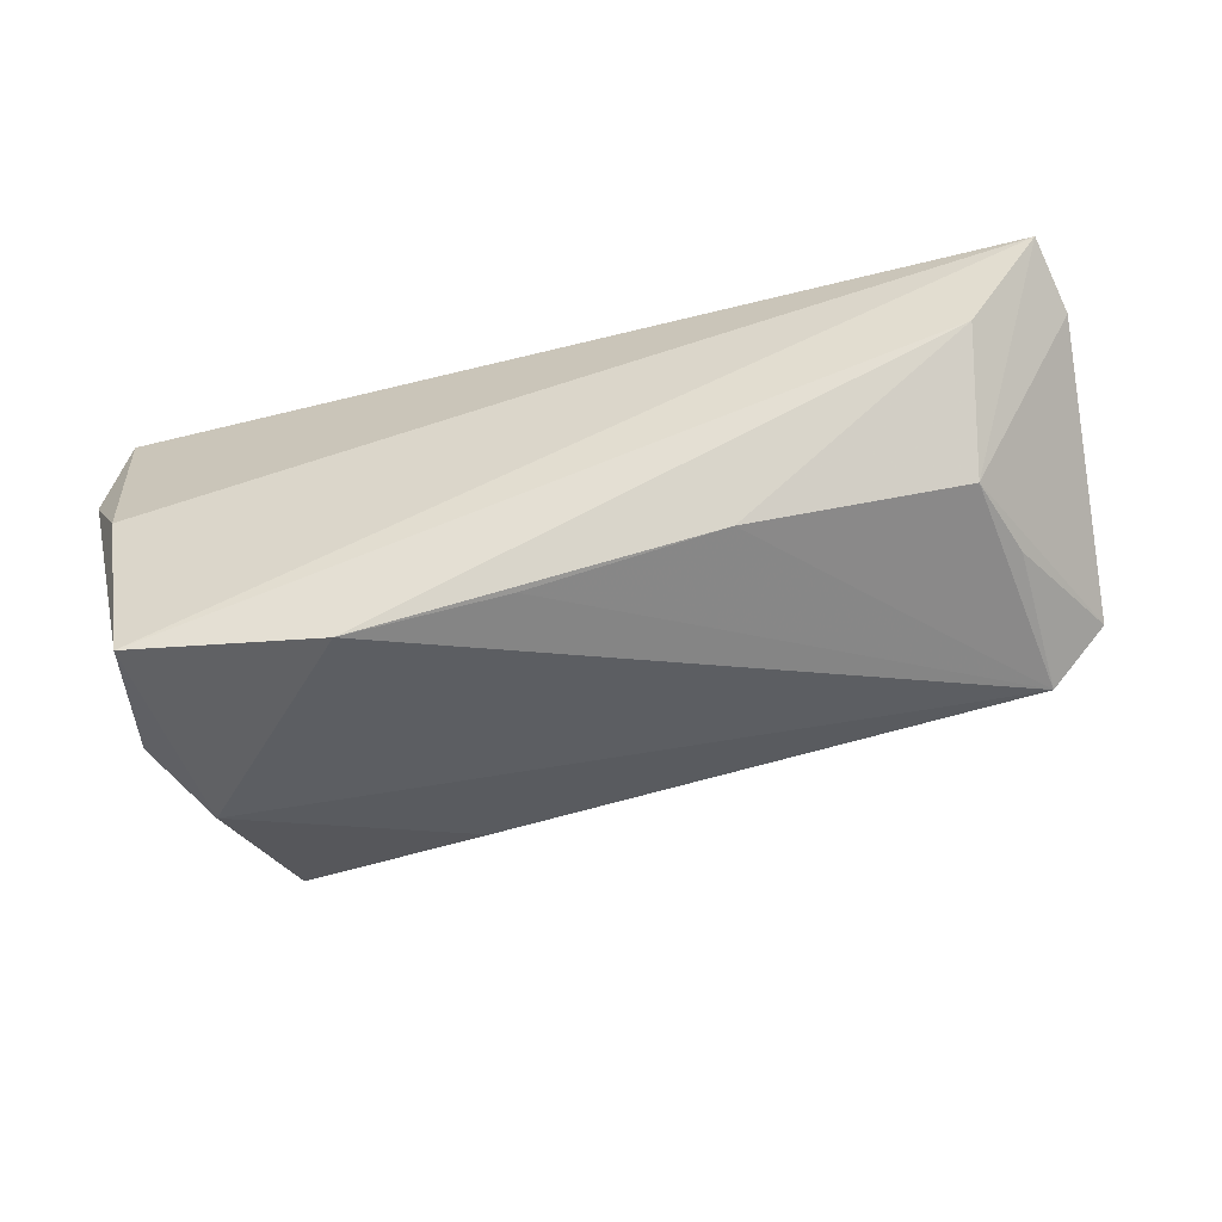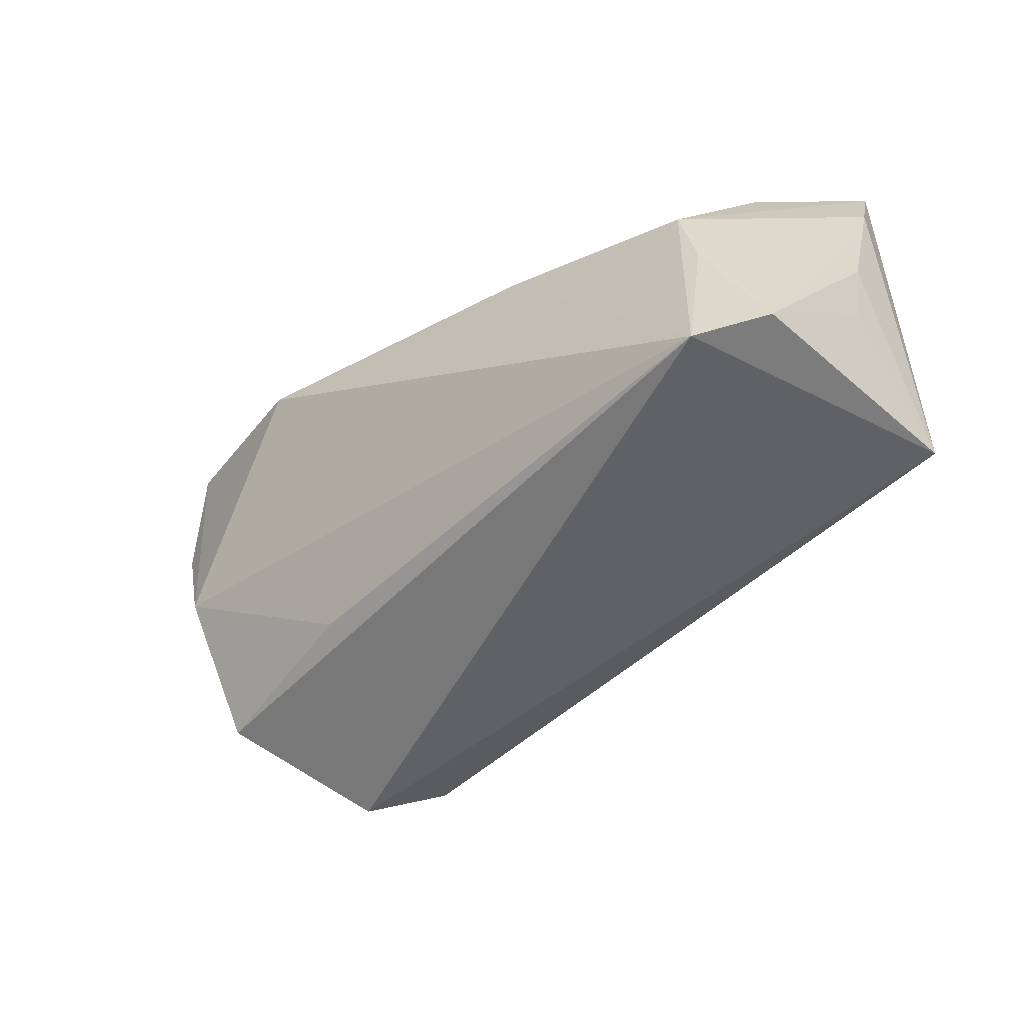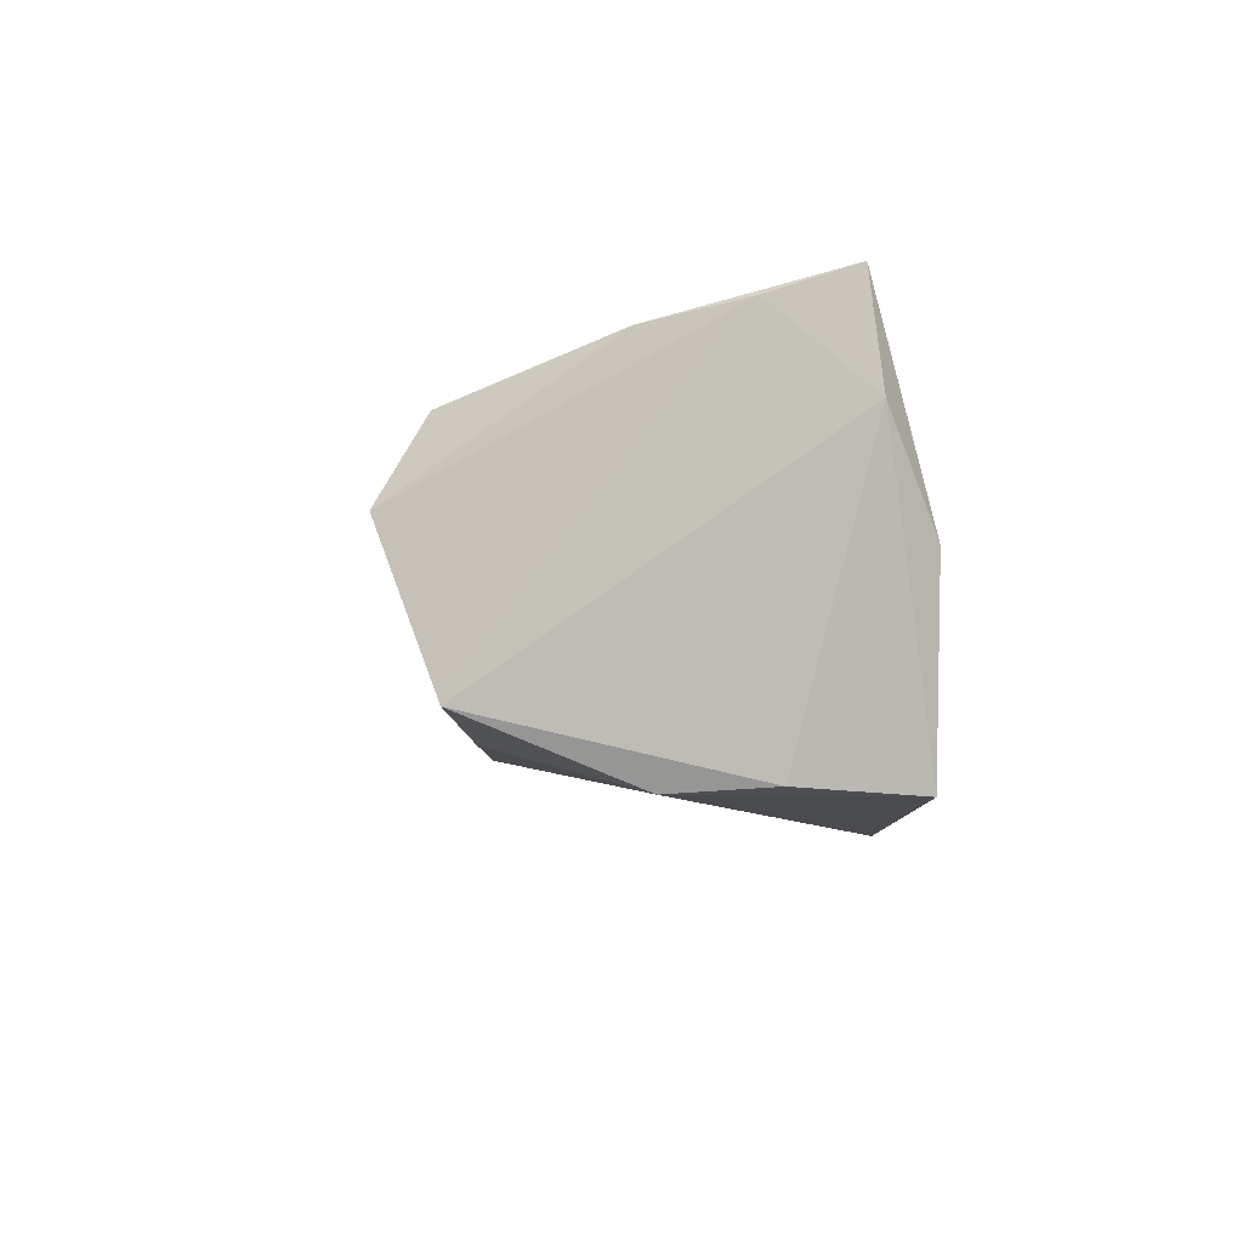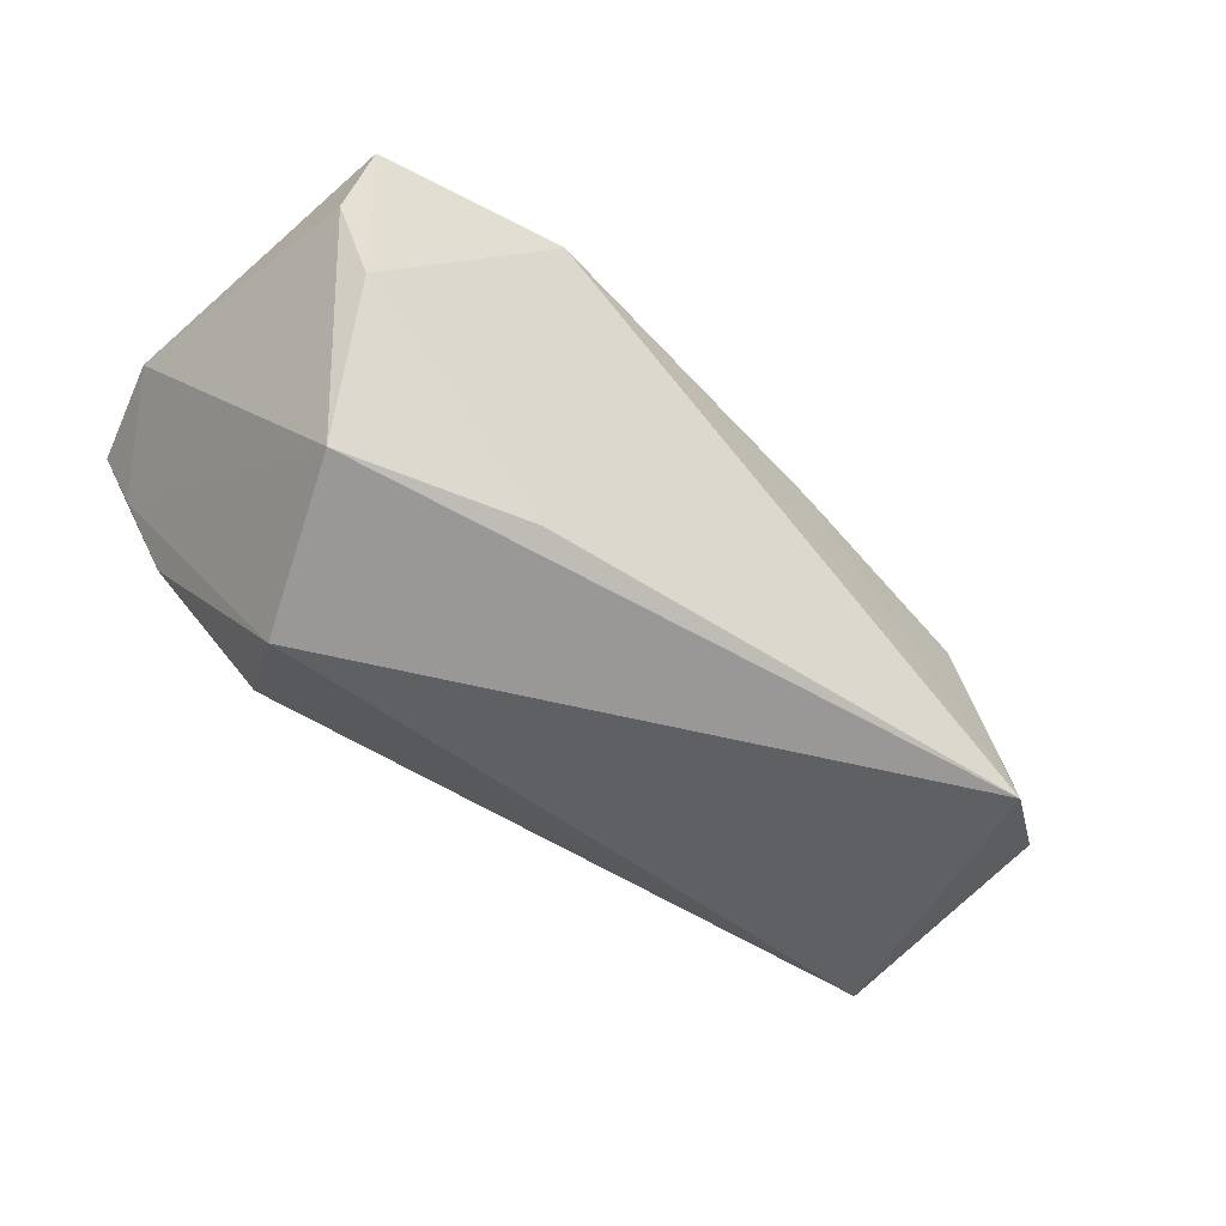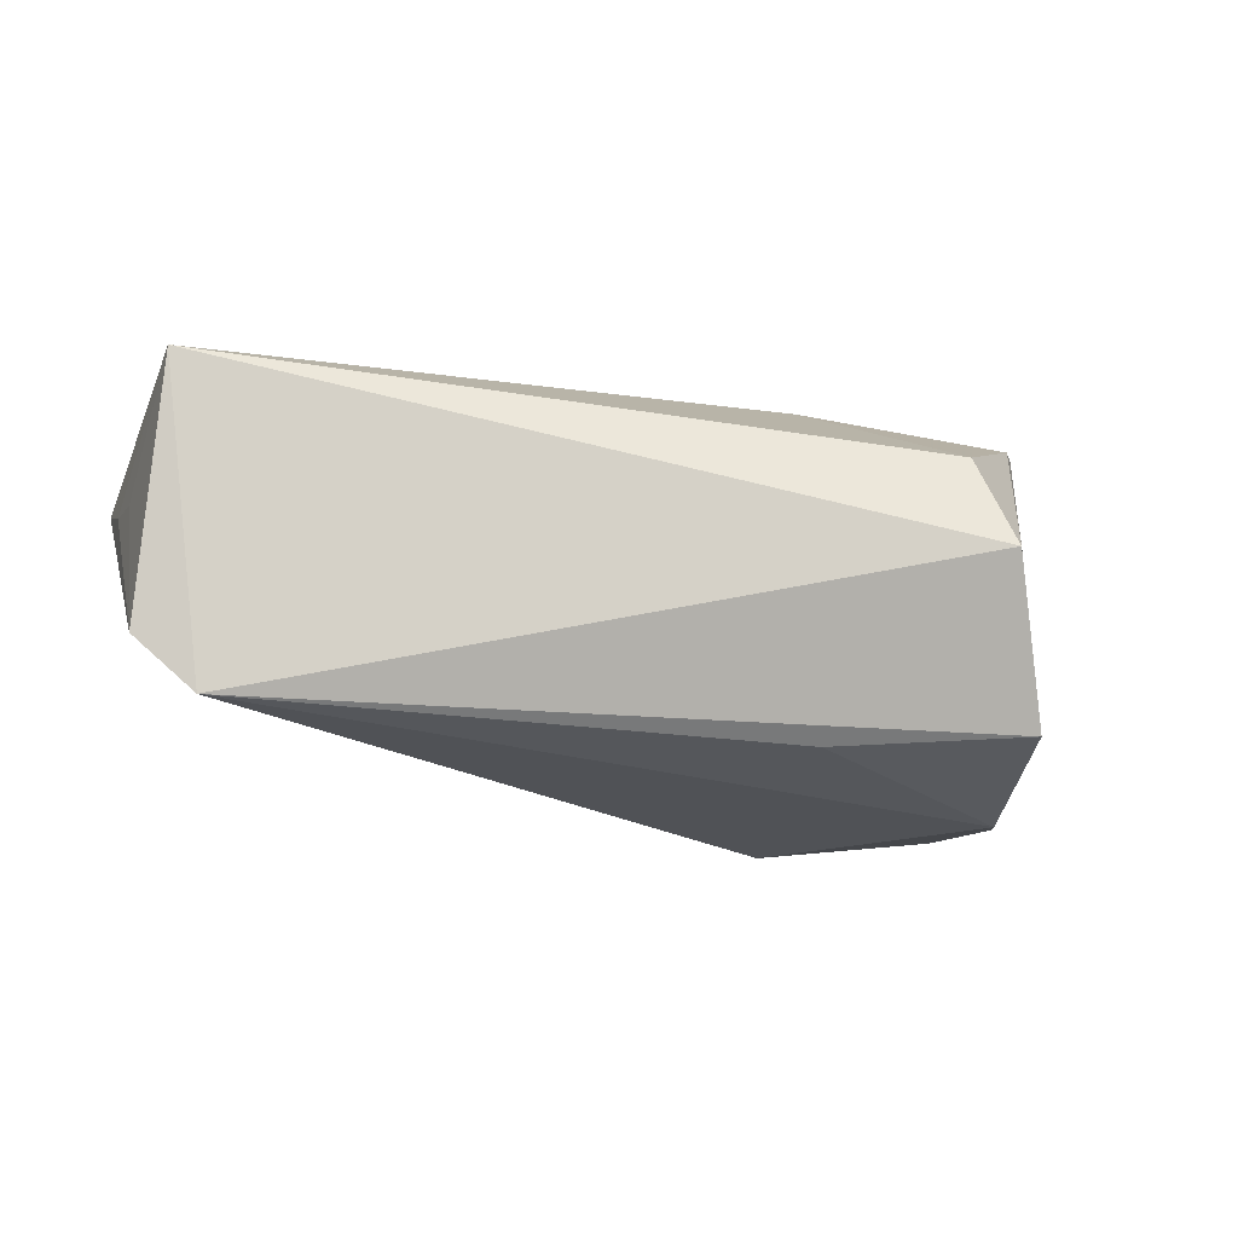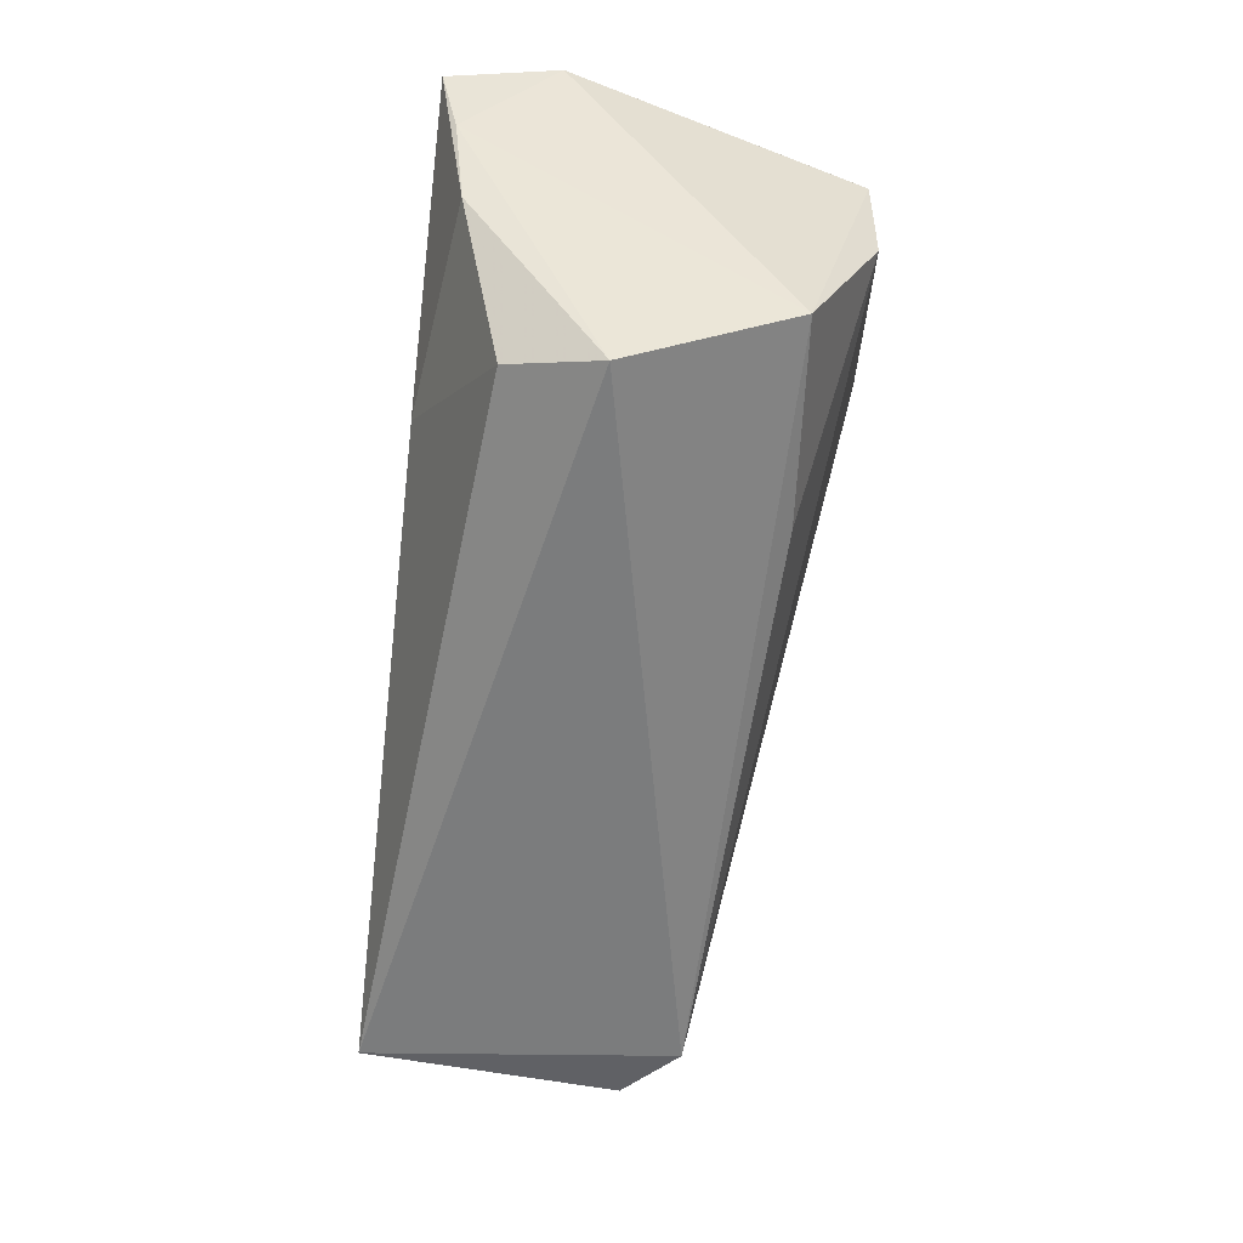
<metadata>
{"format":"obj","ext":"obj","renderer":"f3d","projection":"perspective","resolution":1024,"background":"white","views":[{"elev":-50.1,"azim":-165.3,"up":"+Z"},{"elev":-43.6,"azim":-128.8,"up":"+Y"},{"elev":-8.5,"azim":86.7,"up":"+Z"},{"elev":-52.8,"azim":147.4,"up":"+Y"},{"elev":-9.3,"azim":-12.2,"up":"+Z"},{"elev":-67.1,"azim":84.3,"up":"+Y"}]}
</metadata>
<code>
v 0.04652 -0.005831 0.01976
v -0.06218 0.00235 0.008122
v -0.06111 0.02406 0.0147
v 0.04593 0.02406 -0.02727
v -0.06093 -0.005418 0.008209
v -0.04926 0.01058 -0.01151
v 0.001636 0.01882 -0.02481
v 0.01696 -0.02118 -0.01963
v -0.05252 -0.0002447 -0.01175
v -0.05732 -0.01789 0.02408
v 0.05729 0.01773 0.009985
v 0.05187 0.006357 0.02155
v -0.05201 0.0229 0.002115
v -0.06046 -0.01667 -0.008328
v 0.05537 0.01645 0.02408
v 0.04449 -0.003348 -0.02705
v -0.0224 0.01683 -0.01837
v 0.03396 -0.02614 0.01381
v 0.02117 0.02168 -0.02972
v 0.05049 0.02406 -0.003072
v 0.03734 -0.0322 0.002379
v 0.04875 0.008813 -0.02652
v -0.06314 0.0152 0.01076
v 0.04222 -0.02462 -0.01822
v 0.01955 -0.003871 0.02375
v -0.05305 -0.01911 -0.01519
f 10 26 21
f 23 10 3
f 15 3 10
f 26 10 14
f 6 14 23
f 23 3 6
f 6 3 13
f 16 26 19
f 20 15 11
f 3 15 20
f 19 13 4
f 13 3 4
f 3 20 4
f 4 16 19
f 22 16 4
f 11 22 4
f 4 20 11
f 18 10 21
f 2 10 23
f 23 14 2
f 17 13 19
f 17 6 13
f 26 6 17
f 26 14 9
f 9 6 26
f 14 6 9
f 21 26 24
f 24 22 11
f 24 16 22
f 25 15 10
f 10 18 25
f 5 14 10
f 10 2 5
f 5 2 14
f 19 26 7
f 7 17 19
f 26 17 7
f 26 16 8
f 8 24 26
f 16 24 8
f 15 25 1
f 1 25 18
f 1 18 21
f 12 1 21
f 15 1 12
f 11 15 12
f 12 24 11
f 21 24 12

</code>
